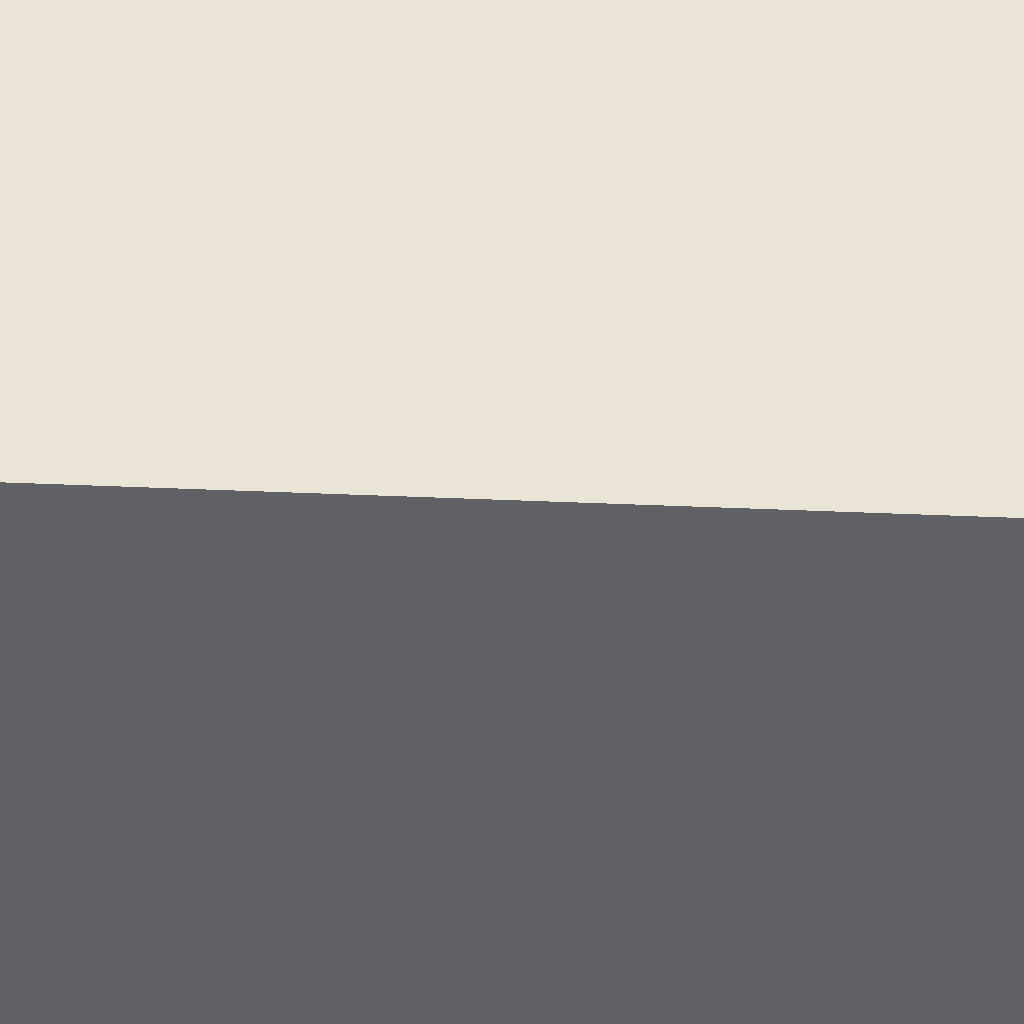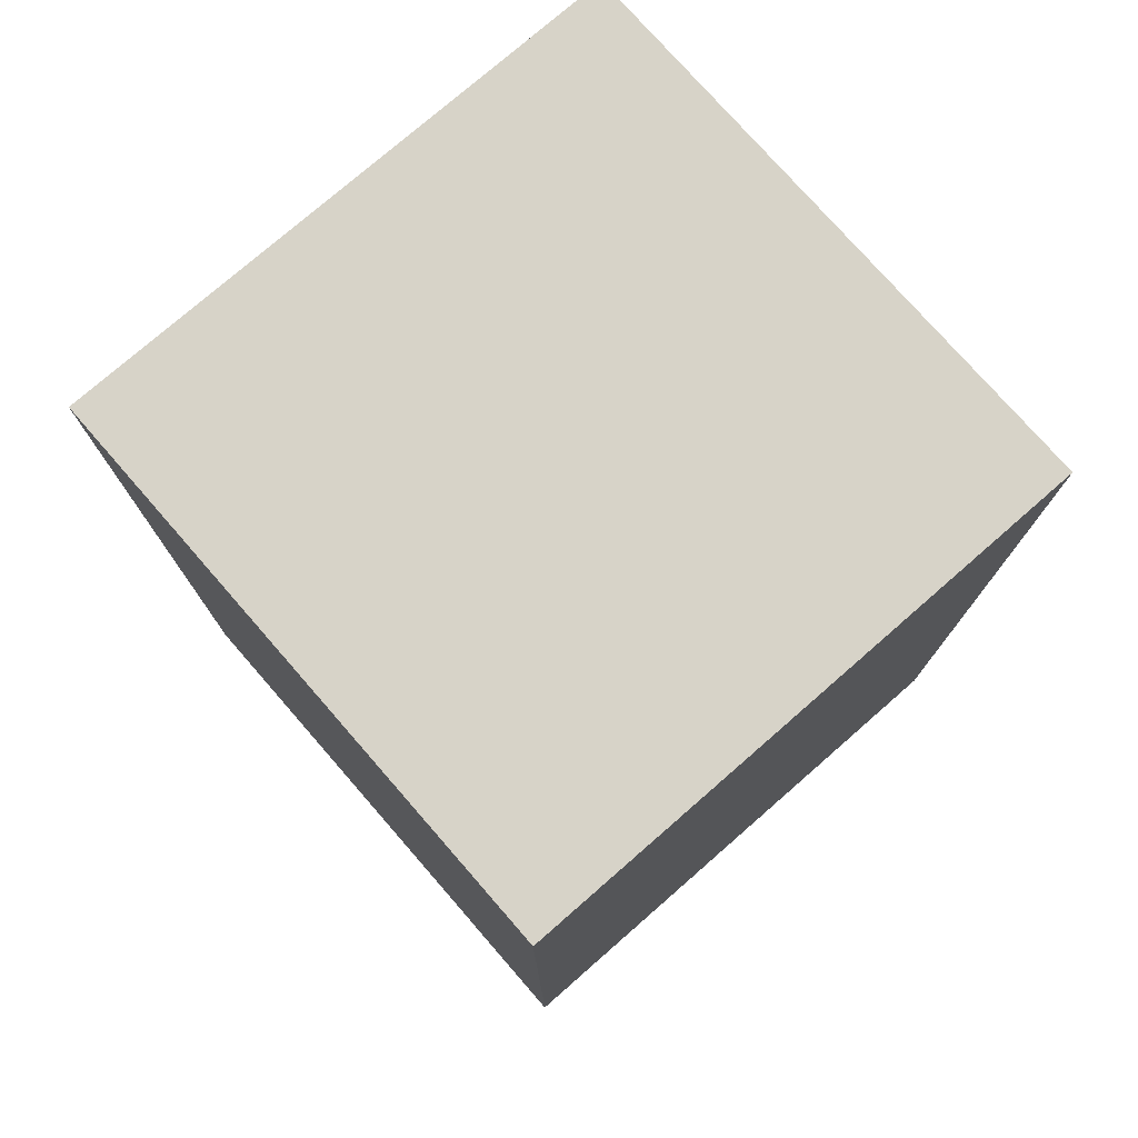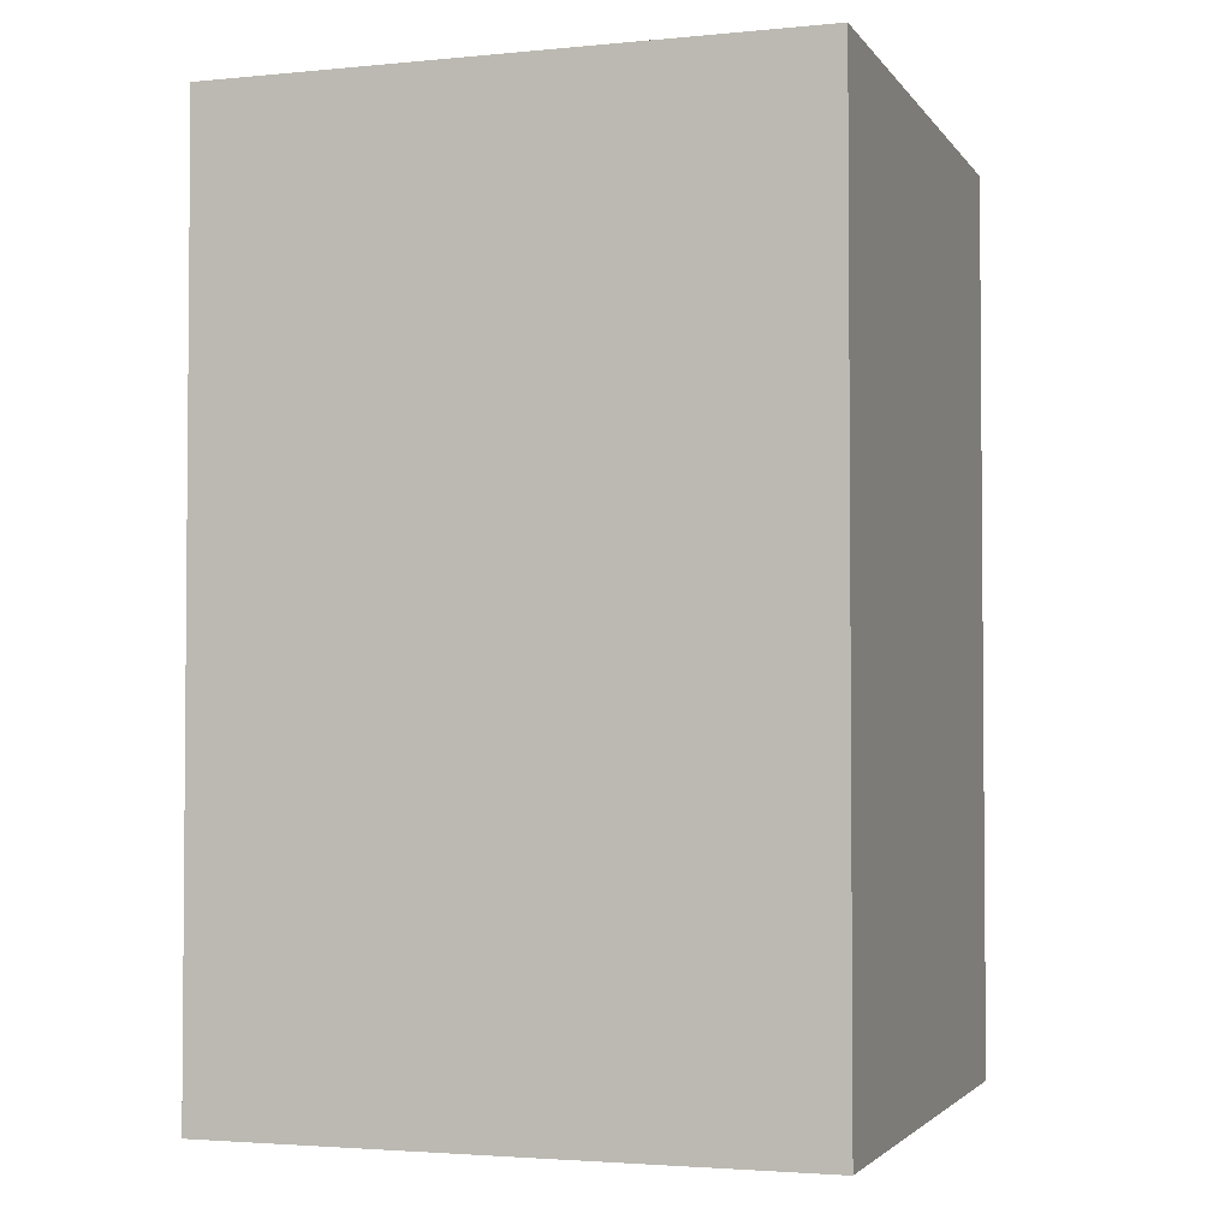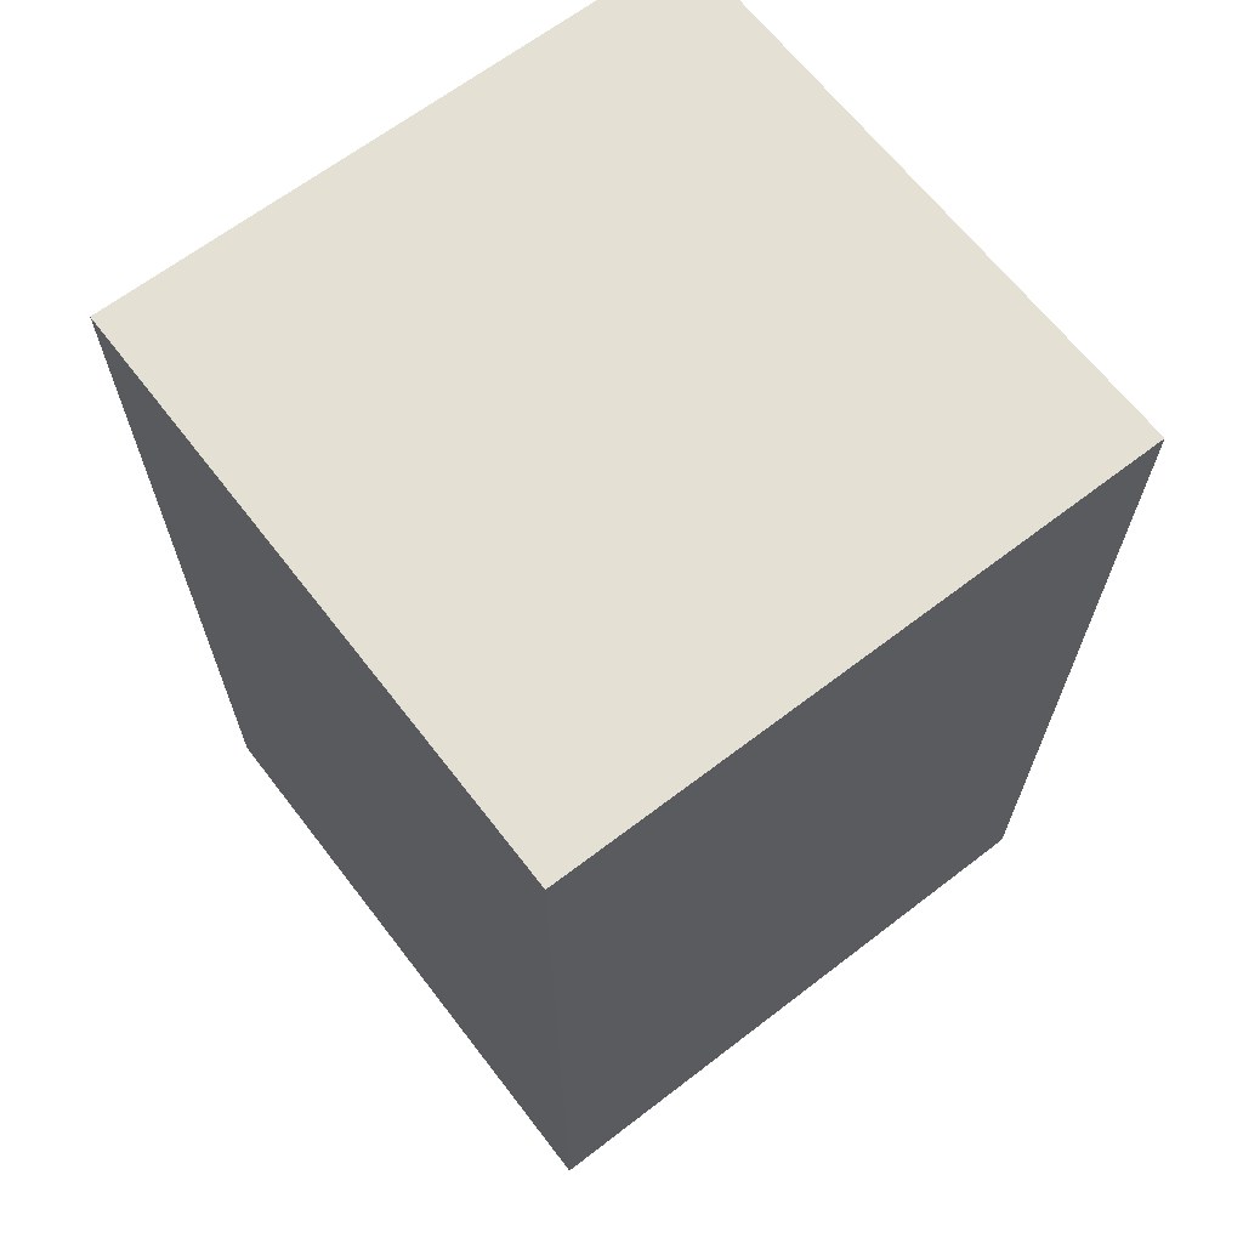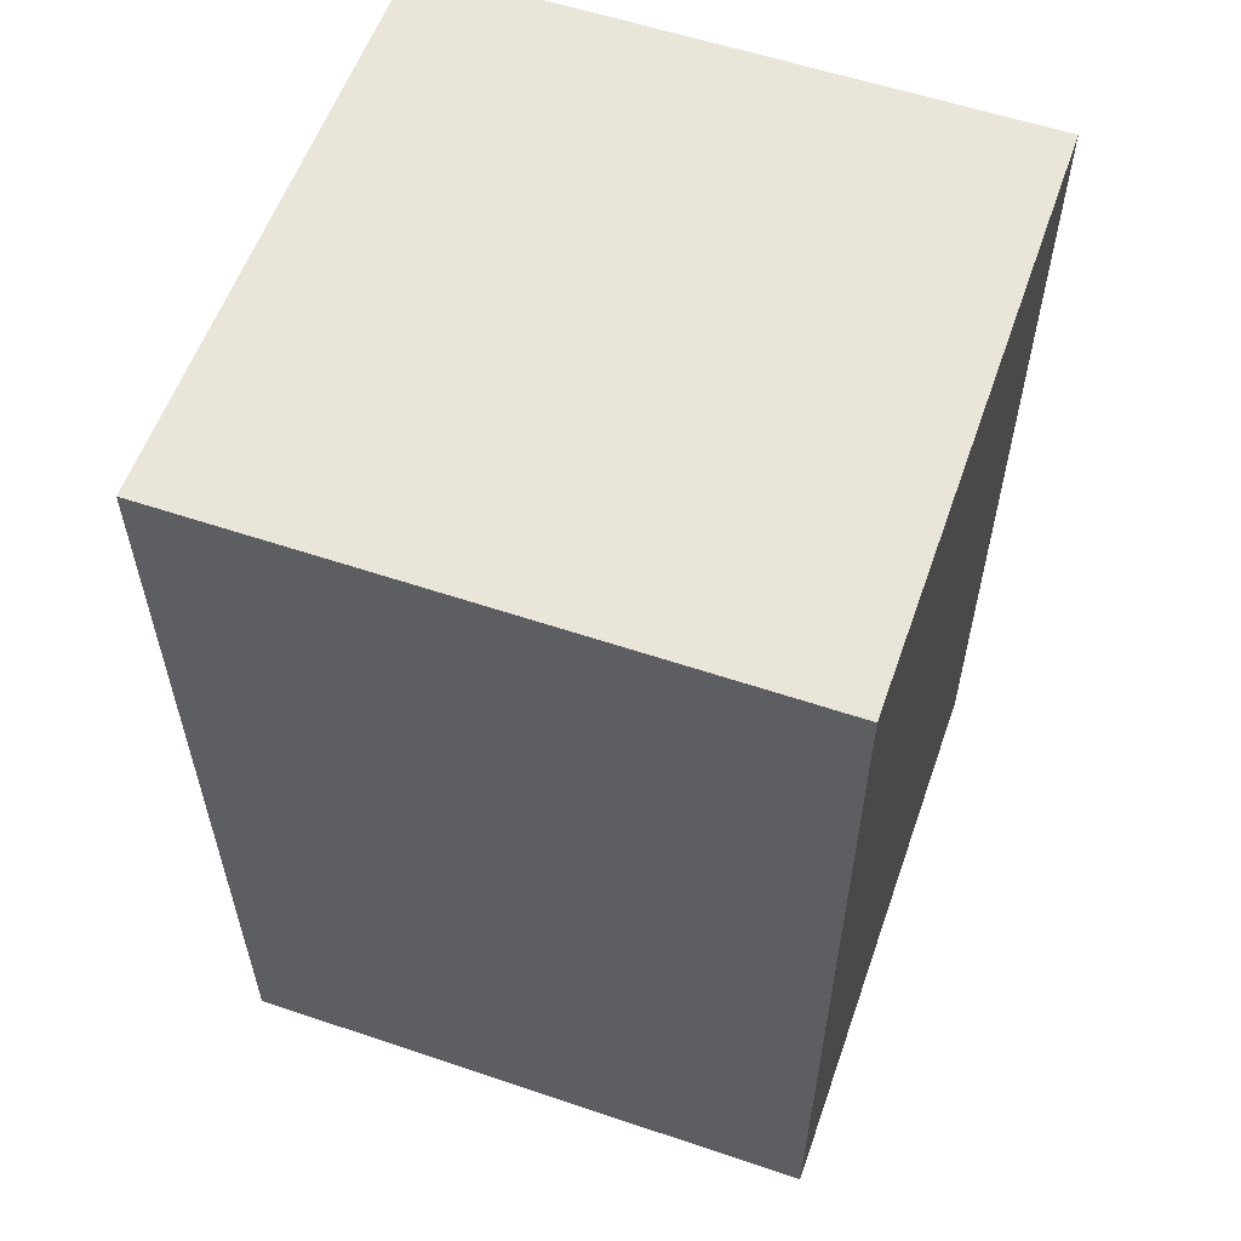
<metadata>
{"format":"obj","ext":"obj","renderer":"f3d","projection":"perspective","resolution":1024,"background":"white","views":[{"elev":43.9,"azim":92.9,"up":"+Z"},{"elev":76.5,"azim":-131.1,"up":"+Y"},{"elev":-2.8,"azim":18.4,"up":"+Y"},{"elev":65.8,"azim":52.4,"up":"+Y"},{"elev":57.7,"azim":-70.7,"up":"+Y"}]}
</metadata>
<code>
o Igor
v -0.9997 -1.558 1
v -0.9997 1.558 1
v -1 -1.558 -0.9997
v -1 1.558 -0.9997
v 1 -1.558 0.9997
v 1 1.558 0.9997
v 0.9997 -1.558 -1
v 0.9997 1.558 -1
f 1 2 4 3
f 3 4 8 7
f 5 6 2 1
f 3 7 5 1
f 8 4 2 6
f 7 8 6 5

</code>
